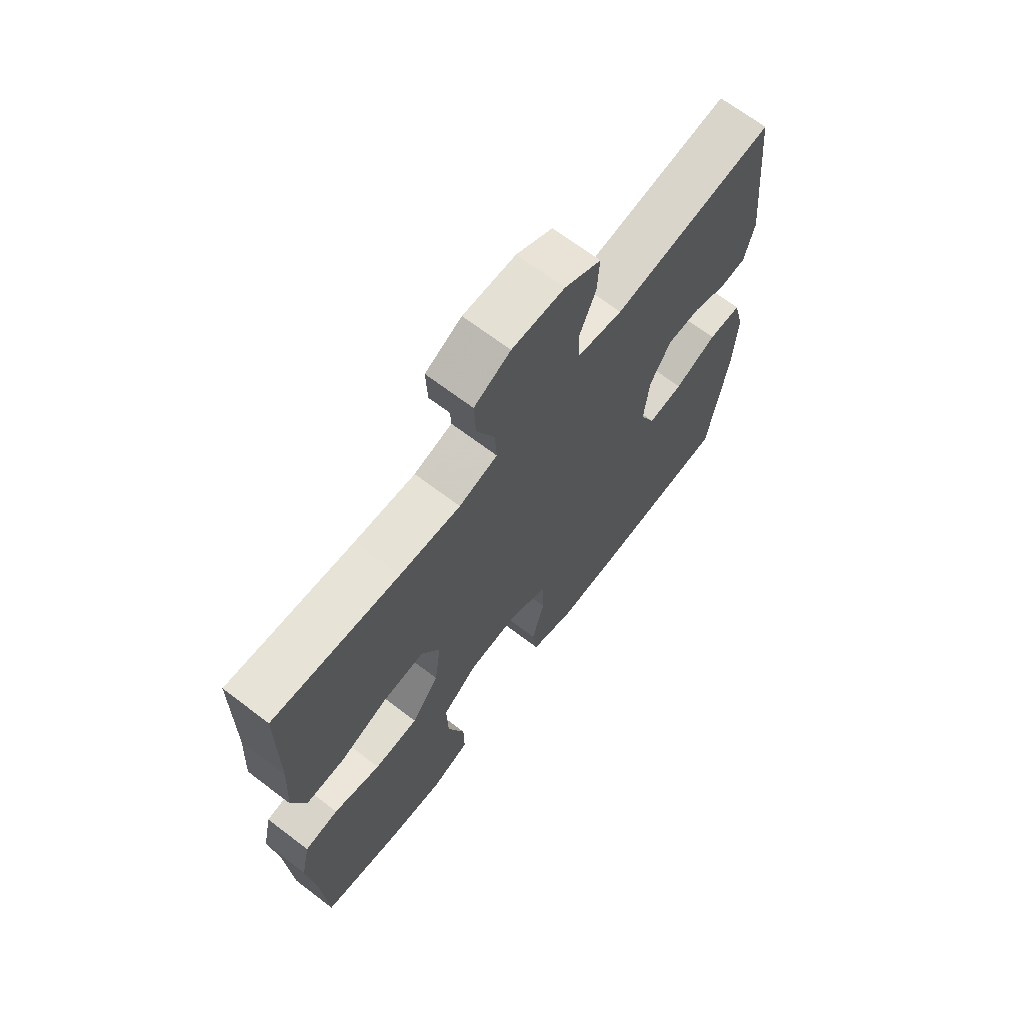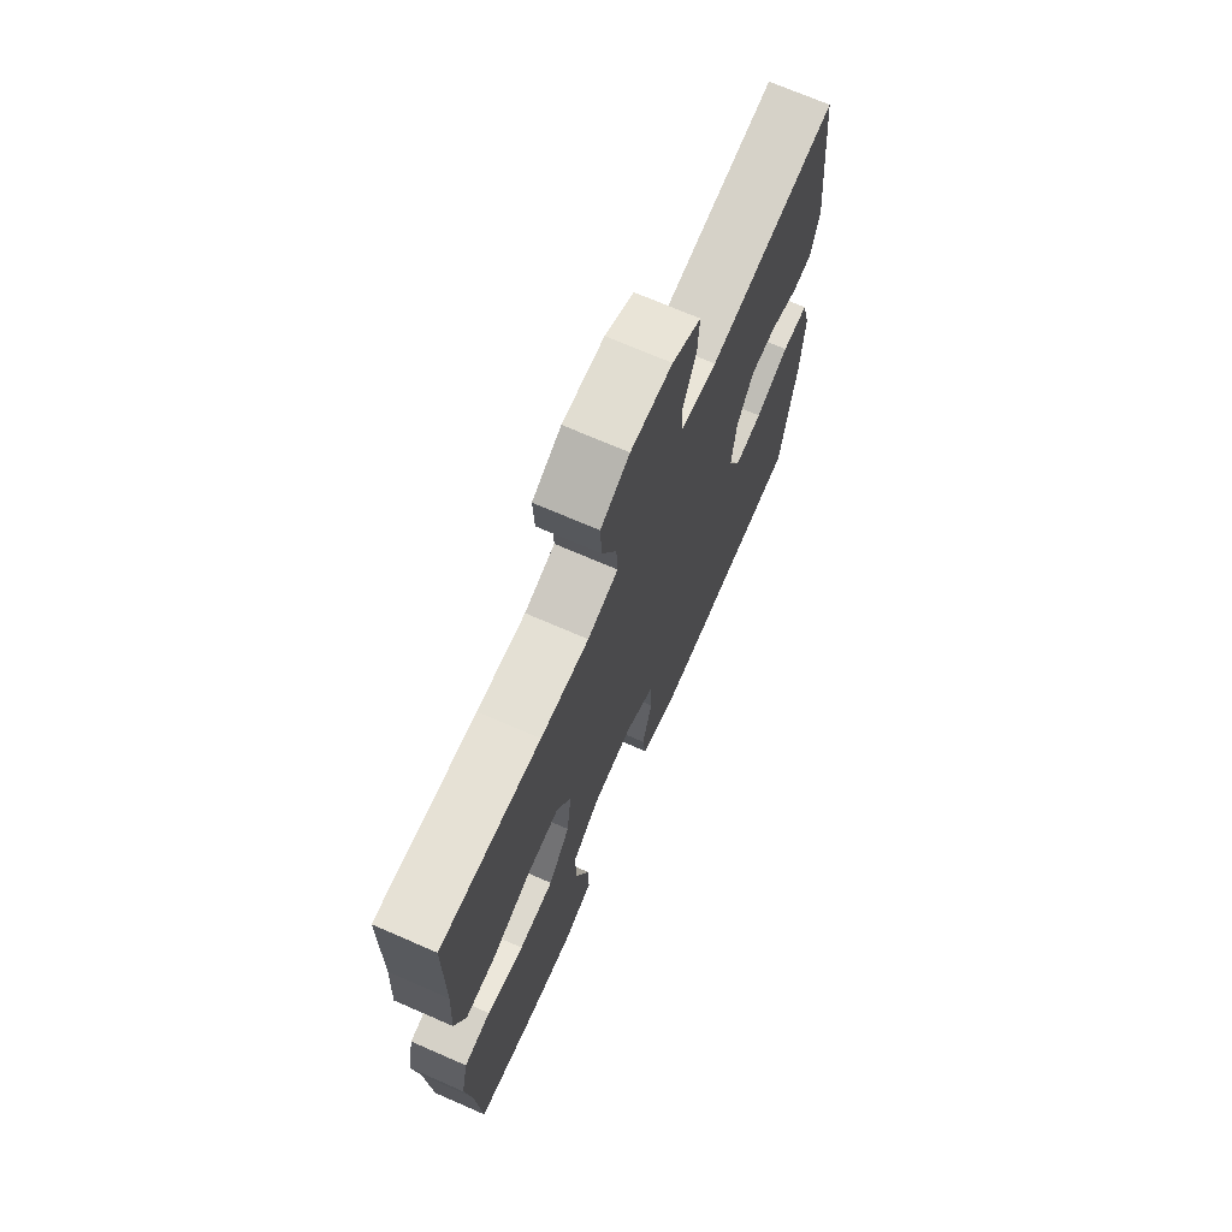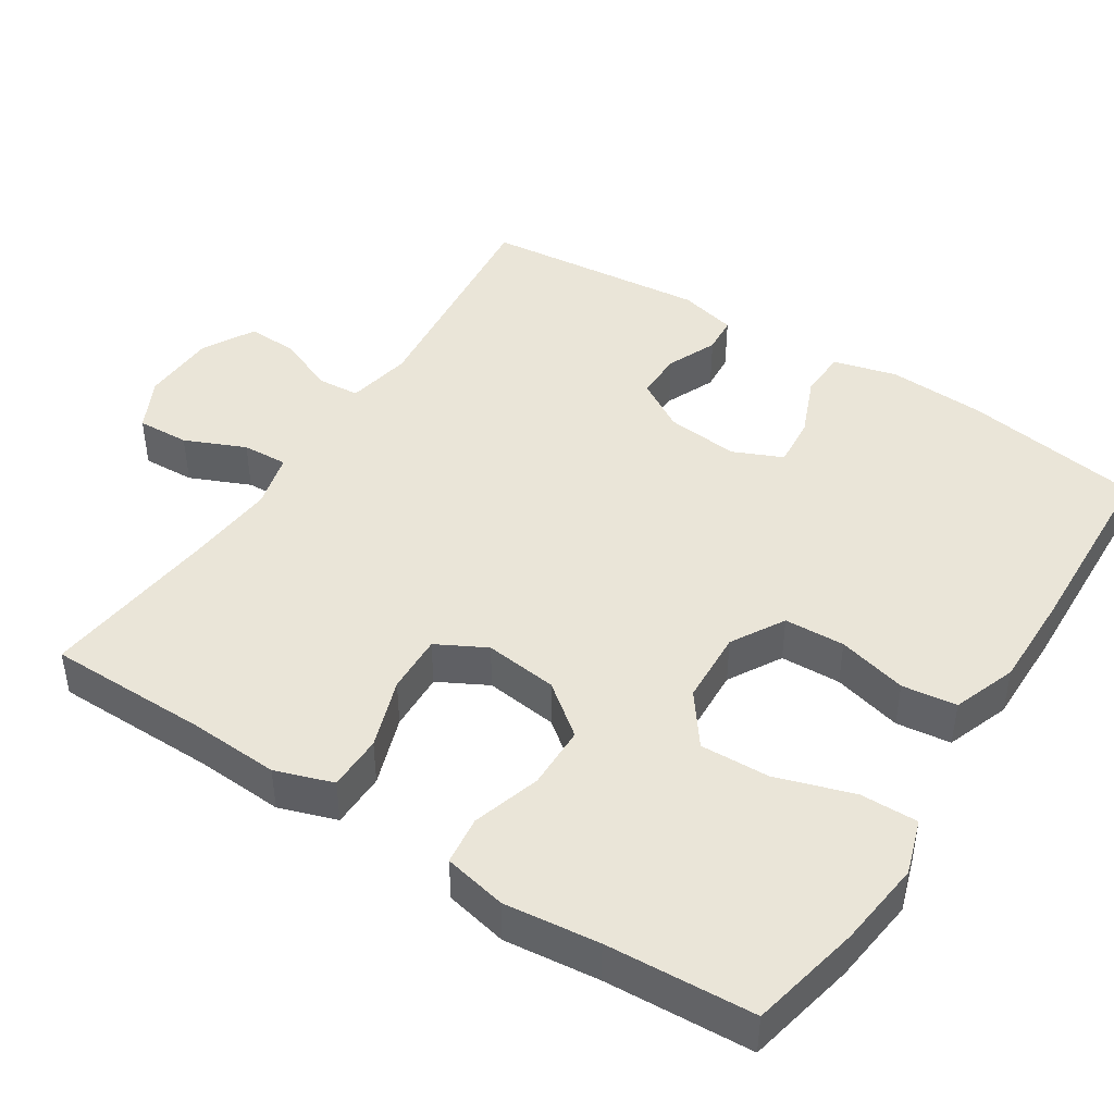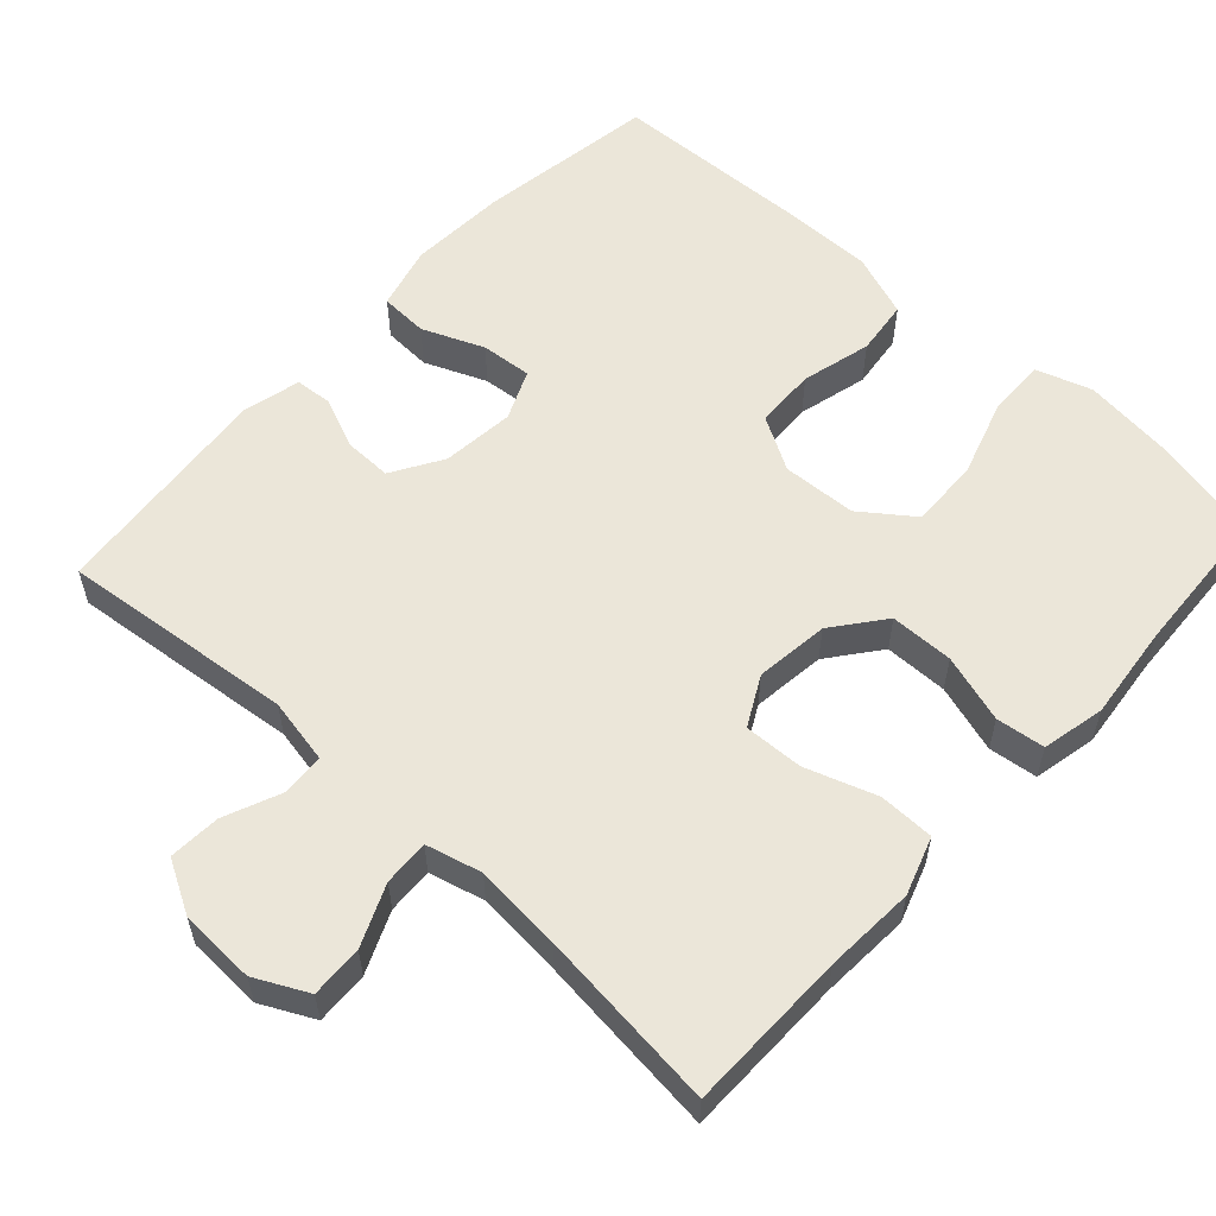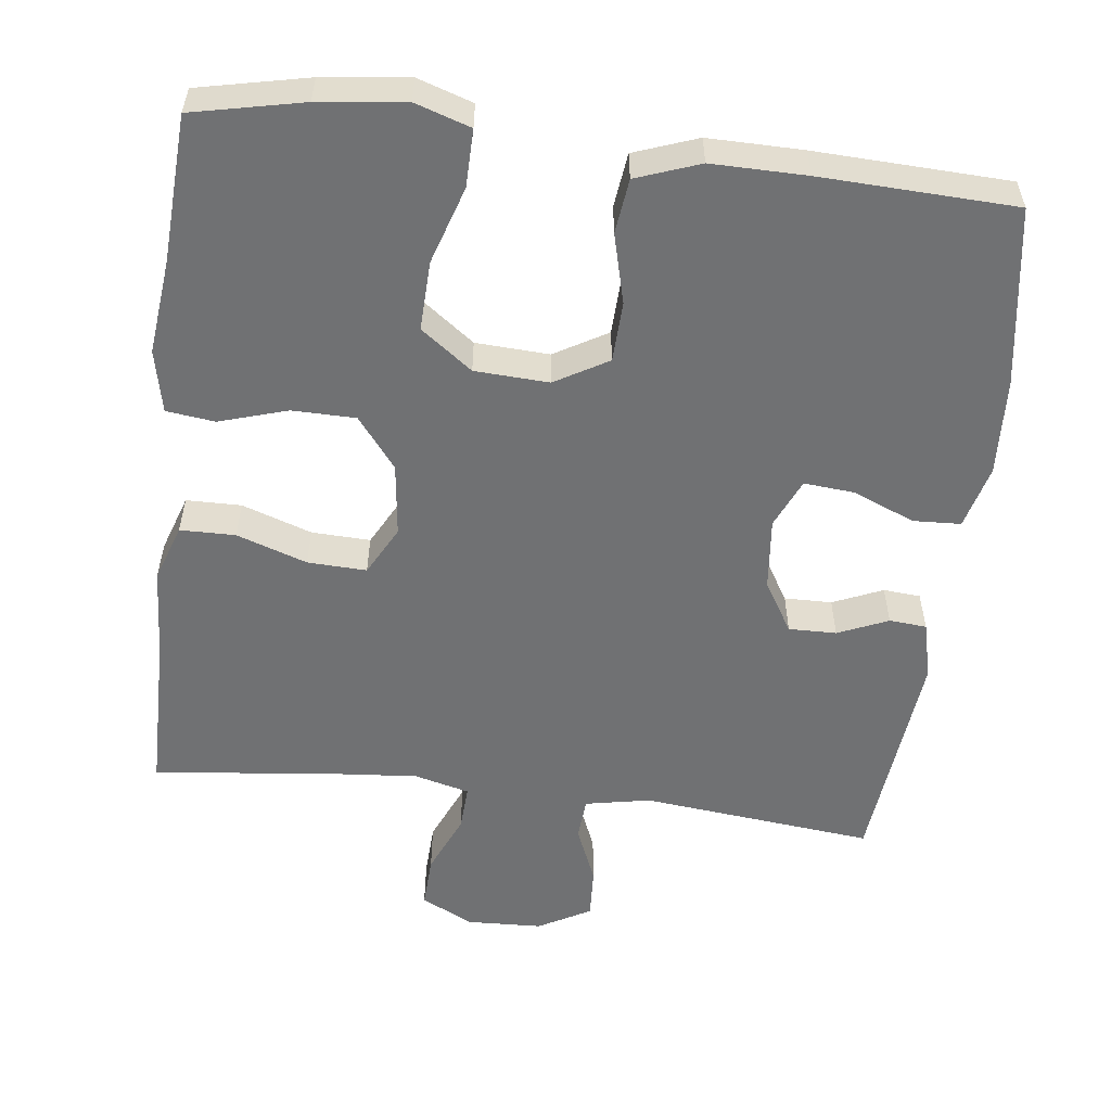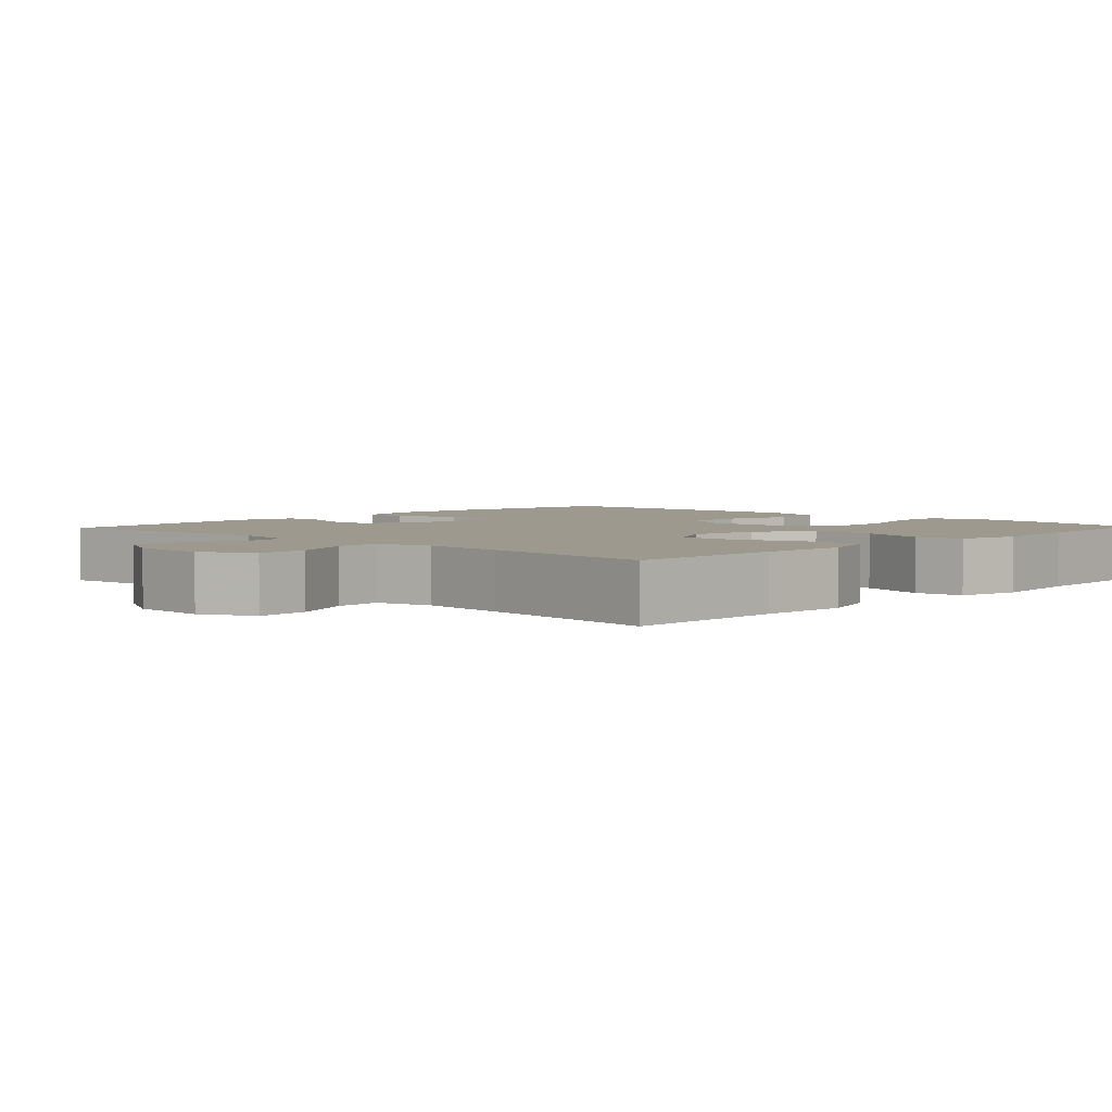
<metadata>
{"format":"obj","ext":"obj","renderer":"f3d","projection":"perspective","resolution":1024,"background":"white","views":[{"elev":68.2,"azim":127.3,"up":"+Z"},{"elev":71.1,"azim":113.5,"up":"+Z"},{"elev":44.7,"azim":122.7,"up":"+Y"},{"elev":57.3,"azim":42.5,"up":"+Y"},{"elev":-55.2,"azim":173.0,"up":"+Y"},{"elev":3.5,"azim":43.5,"up":"+Y"}]}
</metadata>
<code>
v 0.5 0.07 -0.5
v 0.352 0.07 -0.532
v 0.236 0.07 -0.546
v 0.162 0.07 -0.522
v 0.163 0.07 -0.445
v 0.196 0.07 -0.341
v 0.199 0.07 -0.248
v 0.13 0.07 -0.197
v 0.031 0.07 -0.192
v -0.04 0.07 -0.233
v -0.043 0.07 -0.314
v -0.019 0.07 -0.407
v -0.028 0.07 -0.48
v -0.113 0.07 -0.511
v -0.24 0.07 -0.51
v -0.5 0.07 -0.5
v -0.537 0.07 -0.261
v -0.544 0.07 -0.131
v -0.522 0.07 -0.046
v -0.458 0.07 -0.043
v -0.376 0.07 -0.077
v -0.308 0.07 -0.083
v -0.279 0.07 -0.017
v -0.289 0.07 0.08
v -0.33 0.07 0.148
v -0.394 0.07 0.147
v -0.461 0.07 0.118
v -0.511 0.07 0.122
v -0.53 0.07 0.199
v -0.5 0.07 0.5
v -0.188 0.07 0.467
v -0.101 0.07 0.484
v -0.097 0.07 0.541
v -0.129 0.07 0.617
v -0.133 0.07 0.686
v -0.063 0.07 0.725
v 0.038 0.07 0.729
v 0.108 0.07 0.694
v 0.105 0.07 0.624
v 0.07 0.07 0.543
v 0.067 0.07 0.482
v 0.141 0.07 0.463
v 0.258 0.07 0.473
v 0.5 0.07 0.5
v 0.502 0.07 0.284
v 0.509 0.07 0.164
v 0.483 0.07 0.087
v 0.409 0.07 0.086
v 0.315 0.07 0.118
v 0.236 0.07 0.121
v 0.201 0.07 0.055
v 0.213 0.07 -0.043
v 0.266 0.07 -0.111
v 0.351 0.07 -0.112
v 0.442 0.07 -0.084
v 0.507 0.07 -0.092
v 0.525 0.07 -0.176
v 0.511 0.07 -0.303
v 0.5 0 -0.5
v 0.352 0 -0.532
v 0.236 0 -0.546
v 0.162 0 -0.522
v 0.163 0 -0.445
v 0.196 0 -0.341
v 0.199 0 -0.248
v 0.13 0 -0.197
v 0.031 0 -0.192
v -0.04 0 -0.233
v -0.043 0 -0.314
v -0.019 0 -0.407
v -0.028 0 -0.48
v -0.113 0 -0.511
v -0.24 0 -0.51
v -0.5 0 -0.5
v -0.537 0 -0.261
v -0.544 0 -0.131
v -0.522 0 -0.046
v -0.458 0 -0.043
v -0.376 0 -0.077
v -0.308 0 -0.083
v -0.279 0 -0.017
v -0.289 0 0.08
v -0.33 0 0.148
v -0.394 0 0.147
v -0.461 0 0.118
v -0.511 0 0.122
v -0.53 0 0.199
v -0.5 0 0.5
v -0.188 0 0.467
v -0.101 0 0.484
v -0.097 0 0.541
v -0.129 0 0.617
v -0.133 0 0.686
v -0.063 0 0.725
v 0.038 0 0.729
v 0.108 0 0.694
v 0.105 0 0.624
v 0.07 0 0.543
v 0.067 0 0.482
v 0.141 0 0.463
v 0.258 0 0.473
v 0.5 0 0.5
v 0.502 0 0.284
v 0.509 0 0.164
v 0.483 0 0.087
v 0.409 0 0.086
v 0.315 0 0.118
v 0.236 0 0.121
v 0.201 0 0.055
v 0.213 0 -0.043
v 0.266 0 -0.111
v 0.351 0 -0.112
v 0.442 0 -0.084
v 0.507 0 -0.092
v 0.525 0 -0.176
v 0.511 0 -0.303
f 56 57 58
f 55 56 58
f 54 55 58
f 2 3 4
f 1 2 4
f 58 1 4
f 54 58 4
f 53 54 4
f 47 48 49
f 46 47 49
f 45 46 49
f 45 49 50
f 44 45 50
f 43 44 50
f 42 43 50 51
f 38 39 40
f 37 38 40
f 36 37 40
f 35 36 40
f 34 35 40
f 33 34 40
f 32 33 40 41
f 42 51 52
f 41 42 52
f 32 41 52
f 31 32 52
f 29 30 31
f 28 29 31
f 27 28 31
f 26 27 31
f 19 20 21
f 18 19 21
f 17 18 21
f 16 17 21
f 15 16 21
f 14 15 21
f 13 14 21
f 12 13 21
f 11 12 21
f 10 11 21 22
f 9 10 22 23
f 4 5 6
f 53 4 6
f 53 6 7
f 52 53 7 8
f 9 23 24
f 8 9 24
f 52 8 24
f 31 52 24
f 25 26 31
f 24 25 31
f 116 115 114
f 116 114 113
f 116 113 112
f 62 61 60
f 62 60 59
f 62 59 116
f 62 116 112
f 62 112 111
f 107 106 105
f 107 105 104
f 107 104 103
f 108 107 103
f 108 103 102
f 108 102 101
f 109 108 101 100
f 98 97 96
f 98 96 95
f 98 95 94
f 98 94 93
f 98 93 92
f 98 92 91
f 99 98 91 90
f 110 109 100
f 110 100 99
f 110 99 90
f 110 90 89
f 89 88 87
f 89 87 86
f 89 86 85
f 89 85 84
f 79 78 77
f 79 77 76
f 79 76 75
f 79 75 74
f 79 74 73
f 79 73 72
f 79 72 71
f 79 71 70
f 79 70 69
f 80 79 69 68
f 81 80 68 67
f 64 63 62
f 64 62 111
f 65 64 111
f 66 65 111 110
f 82 81 67
f 82 67 66
f 82 66 110
f 82 110 89
f 89 84 83
f 89 83 82
f 1 59 60 2
f 2 60 61 3
f 3 61 62 4
f 4 62 63 5
f 5 63 64 6
f 6 64 65 7
f 7 65 66 8
f 8 66 67 9
f 9 67 68 10
f 10 68 69 11
f 11 69 70 12
f 12 70 71 13
f 13 71 72 14
f 14 72 73 15
f 15 73 74 16
f 16 74 75 17
f 17 75 76 18
f 18 76 77 19
f 19 77 78 20
f 20 78 79 21
f 21 79 80 22
f 22 80 81 23
f 23 81 82 24
f 24 82 83 25
f 25 83 84 26
f 26 84 85 27
f 27 85 86 28
f 28 86 87 29
f 29 87 88 30
f 30 88 89 31
f 31 89 90 32
f 32 90 91 33
f 33 91 92 34
f 34 92 93 35
f 35 93 94 36
f 36 94 95 37
f 37 95 96 38
f 38 96 97 39
f 39 97 98 40
f 40 98 99 41
f 41 99 100 42
f 42 100 101 43
f 43 101 102 44
f 44 102 103 45
f 45 103 104 46
f 46 104 105 47
f 47 105 106 48
f 48 106 107 49
f 49 107 108 50
f 50 108 109 51
f 51 109 110 52
f 52 110 111 53
f 53 111 112 54
f 54 112 113 55
f 55 113 114 56
f 56 114 115 57
f 57 115 116 58
f 58 116 59 1

</code>
